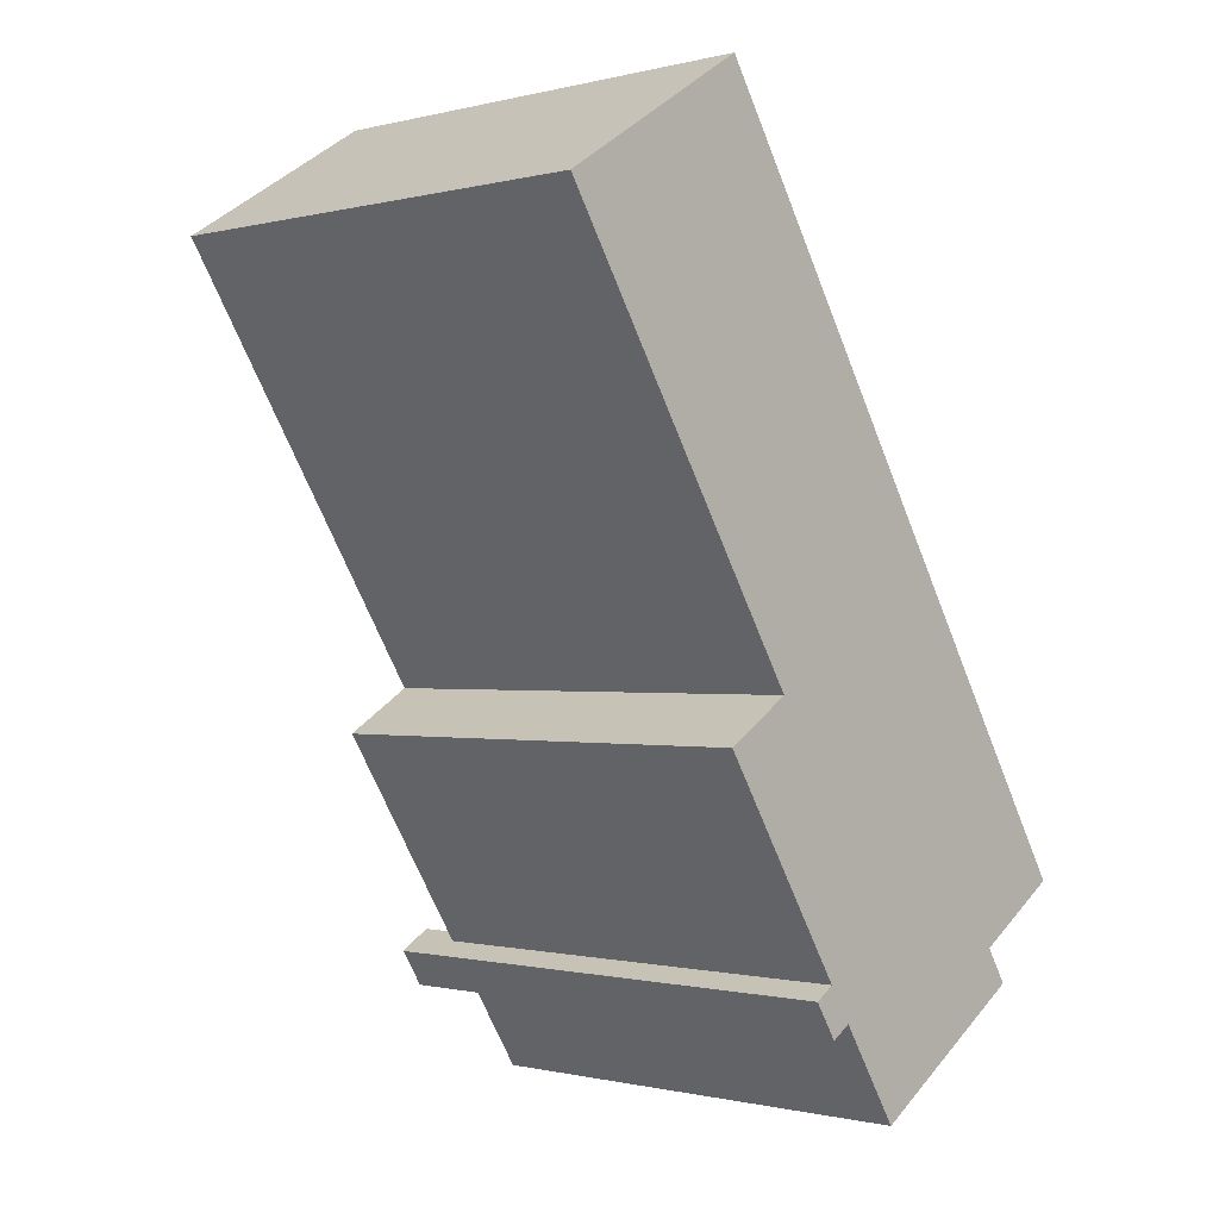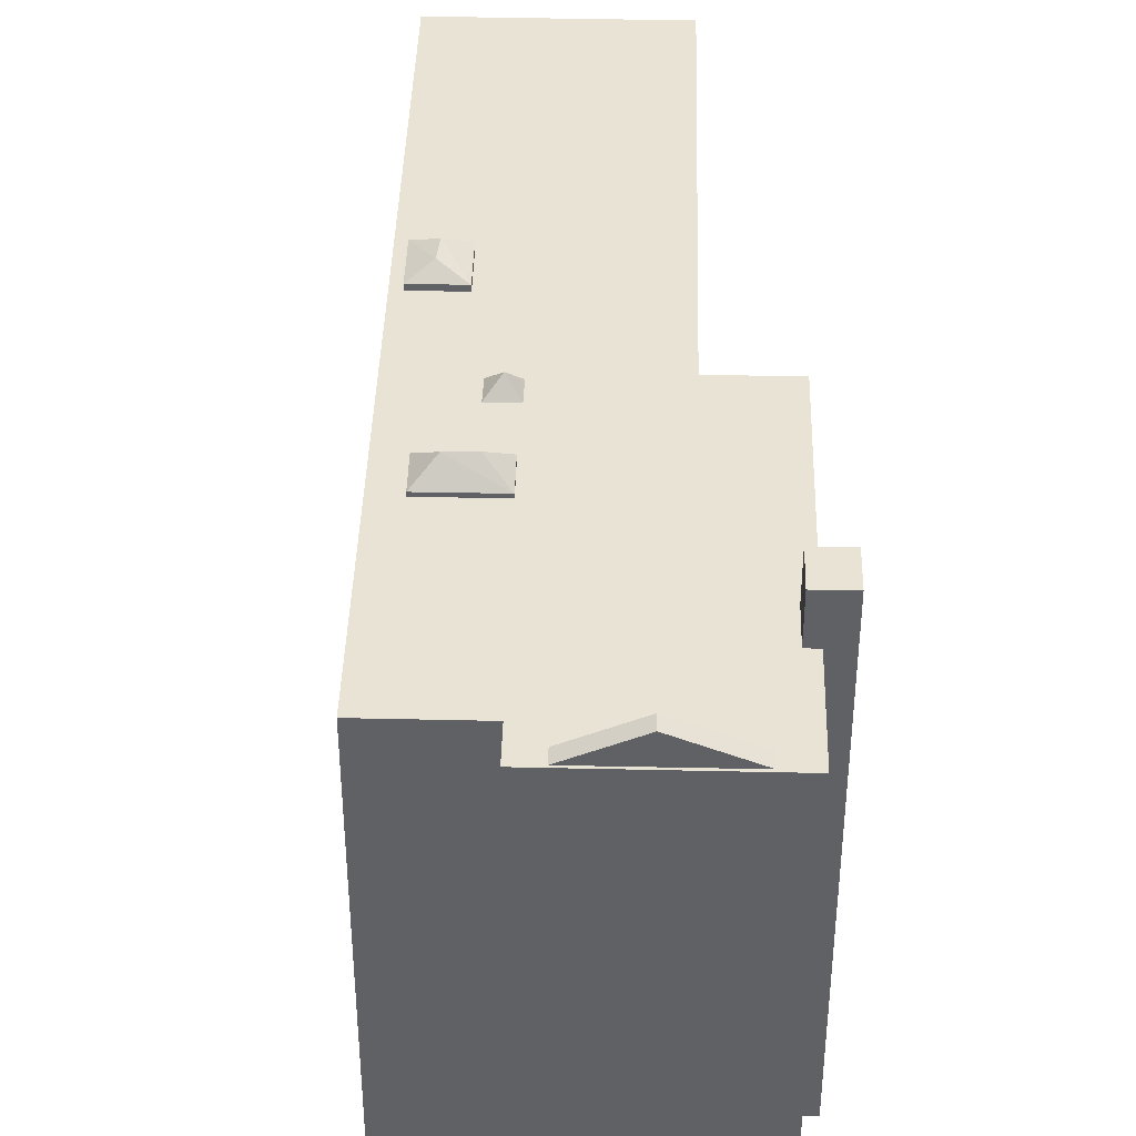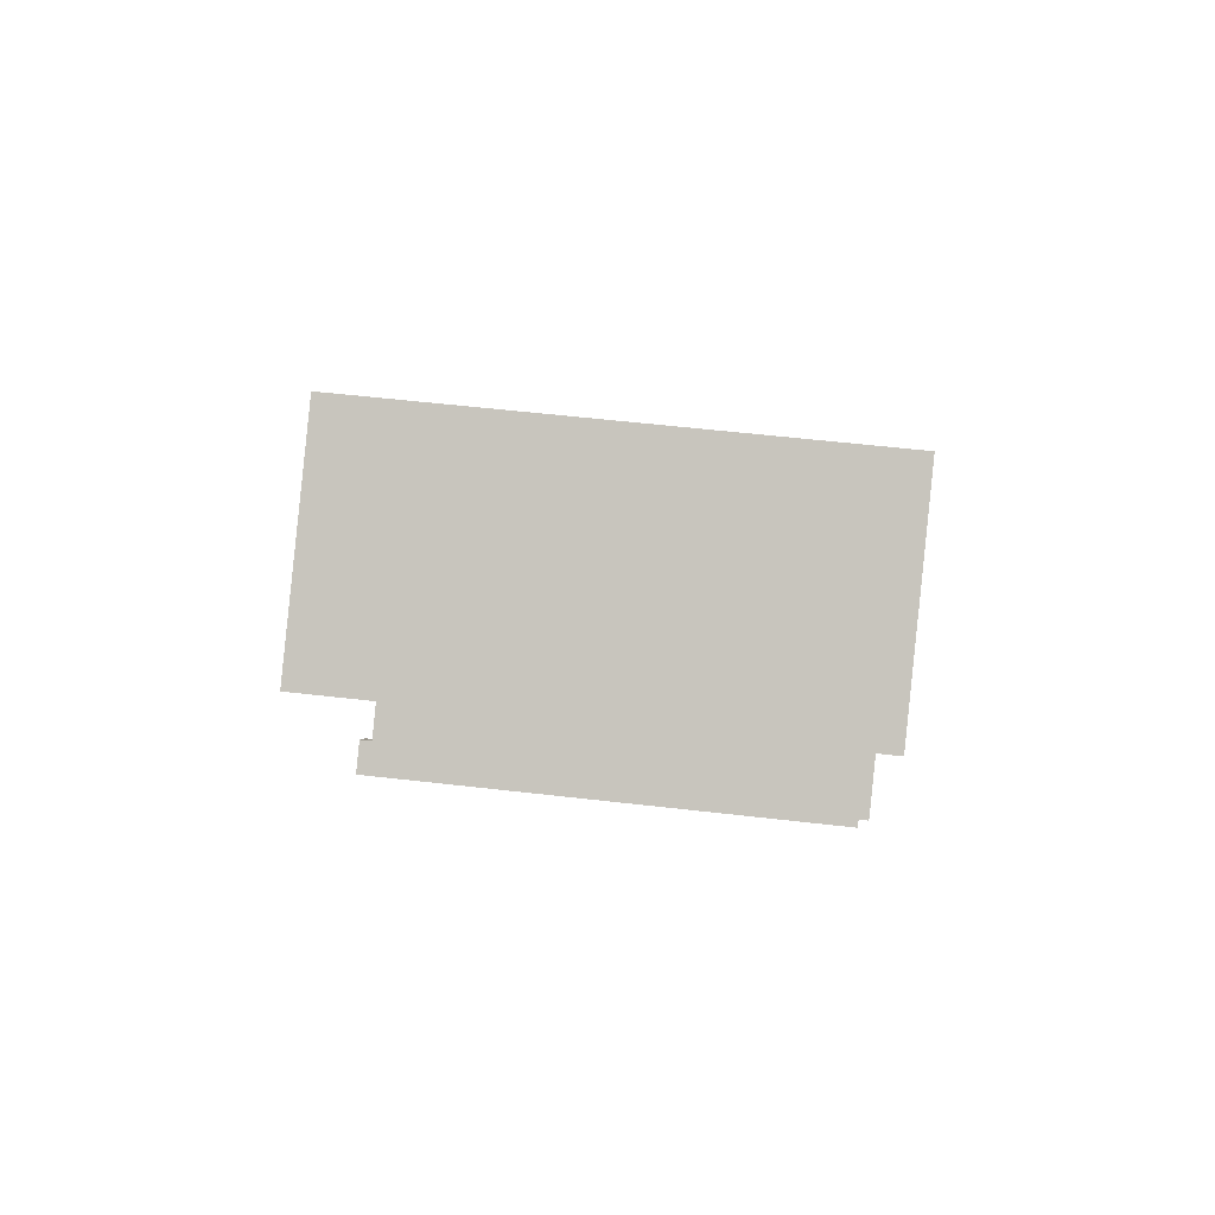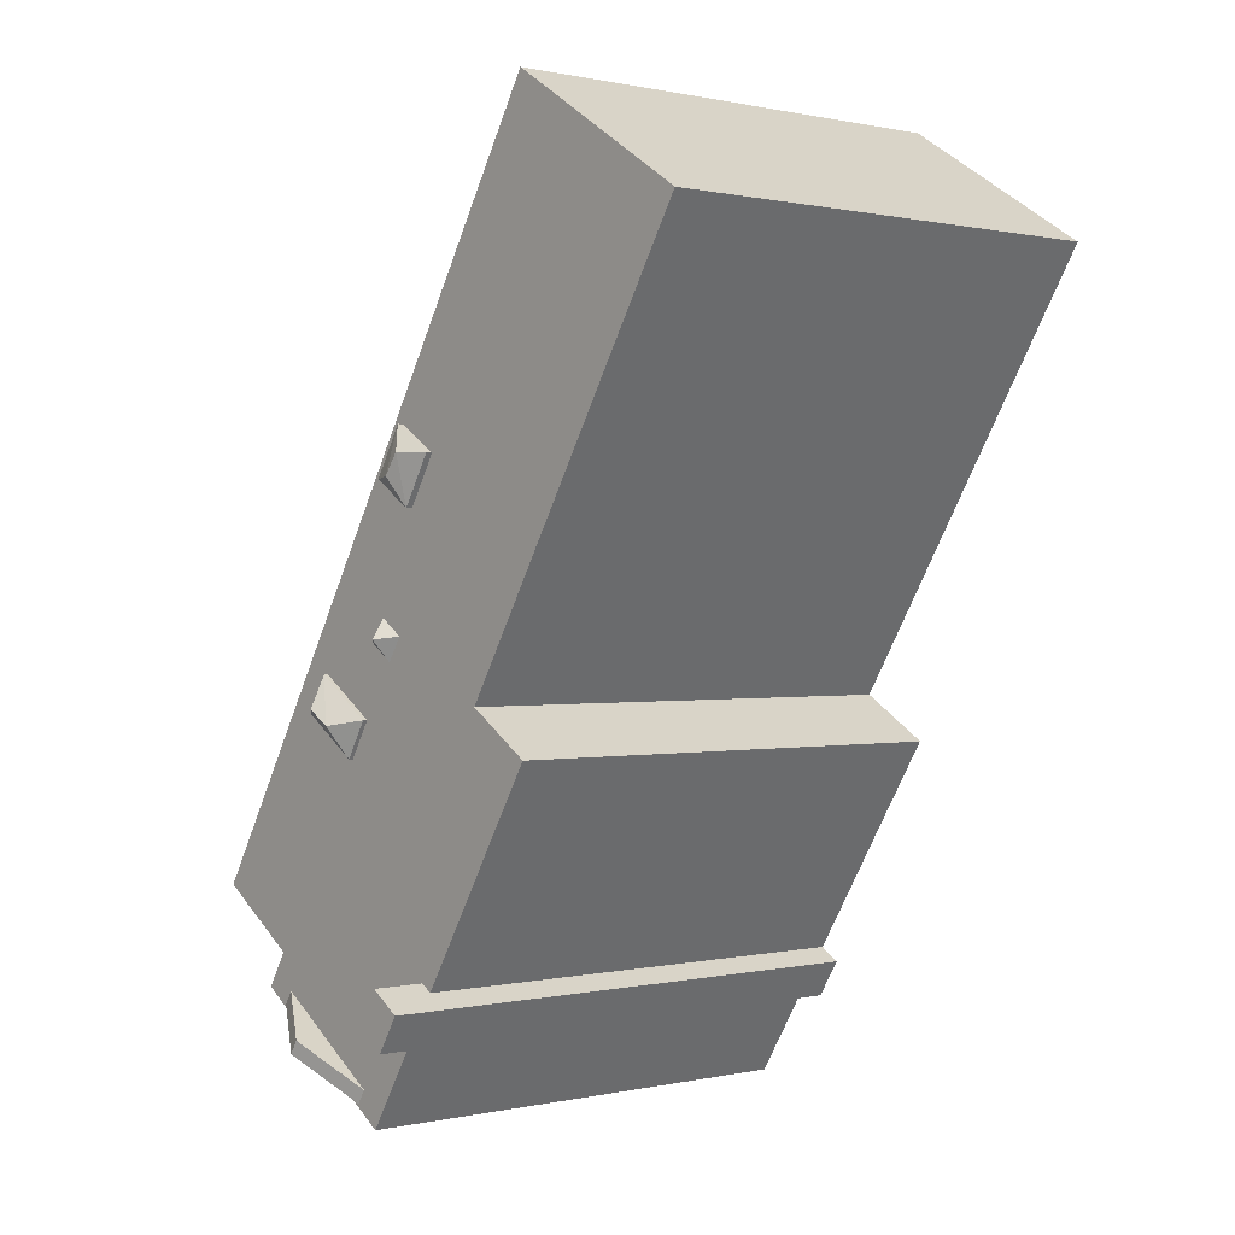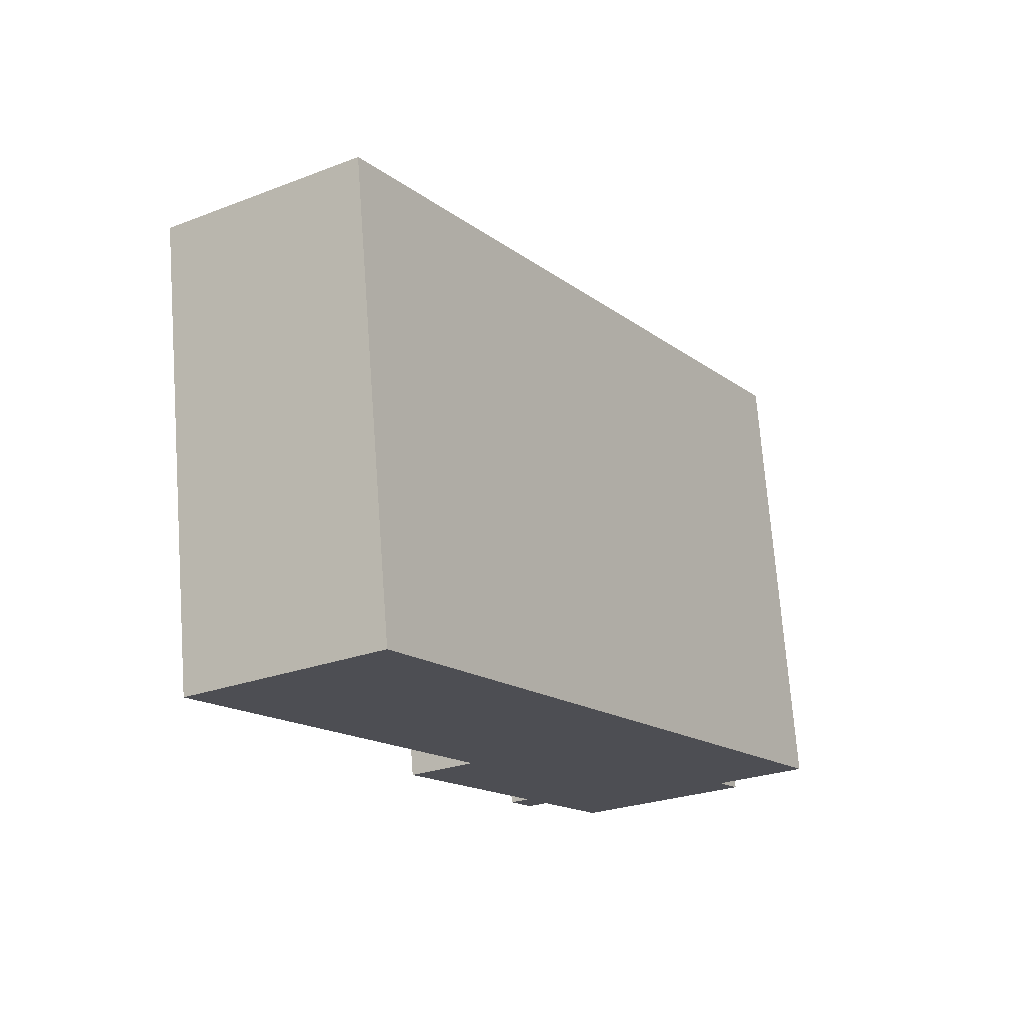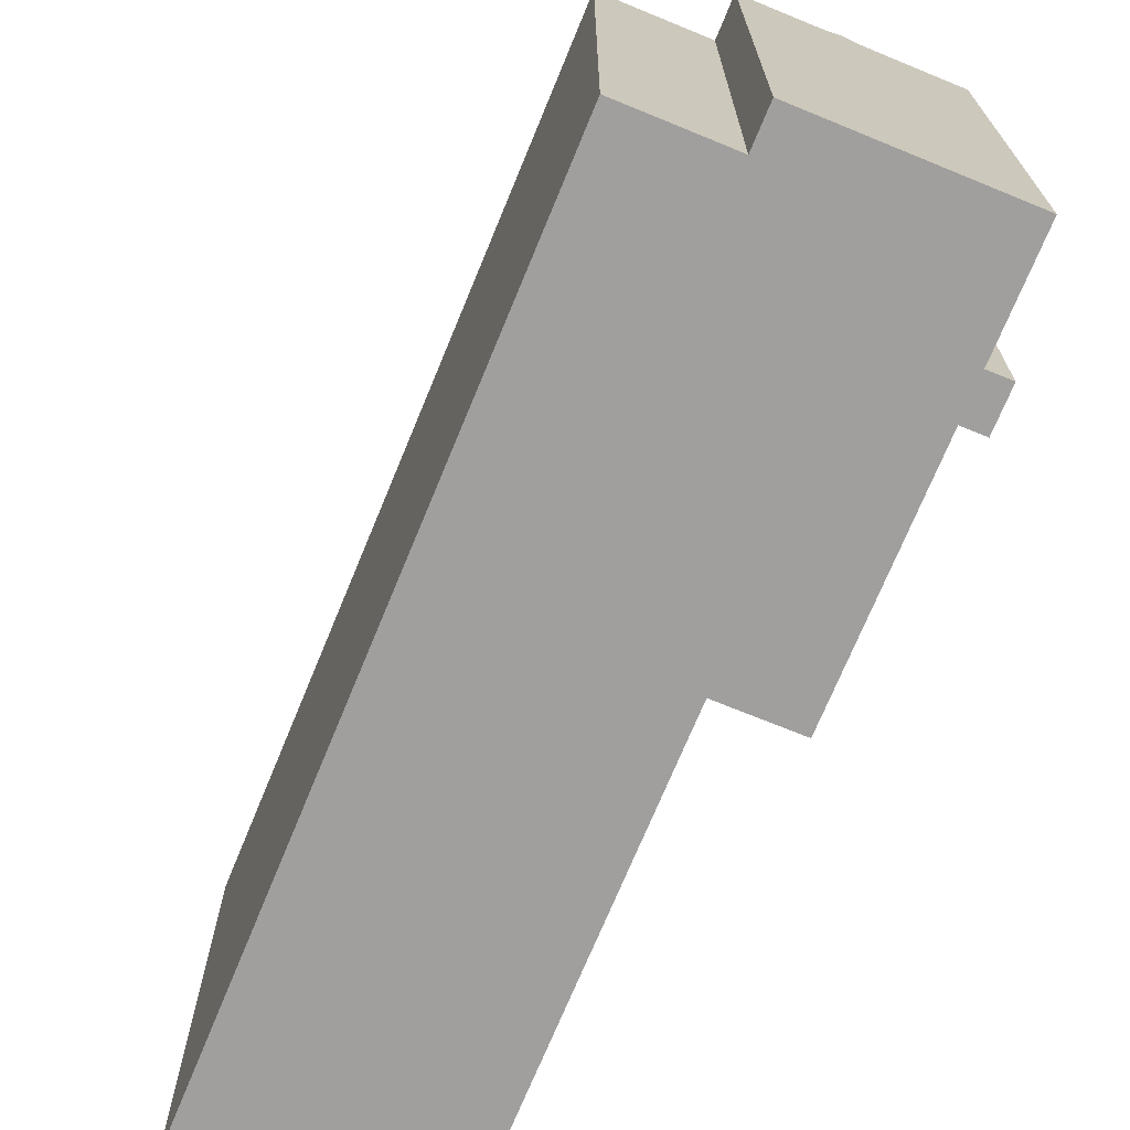
<metadata>
{"format":"obj","ext":"obj","renderer":"f3d","projection":"perspective","resolution":1024,"background":"white","views":[{"elev":-0.7,"azim":-46.7,"up":"+Z"},{"elev":41.2,"azim":149.3,"up":"+Y"},{"elev":56.8,"azim":-83.1,"up":"+Z"},{"elev":0.3,"azim":-129.9,"up":"+Z"},{"elev":72.2,"azim":-4.3,"up":"+Z"},{"elev":-71.4,"azim":125.4,"up":"+Y"}]}
</metadata>
<code>
v 4.055 5.759 -9.317
v 5.438 5.759 -8.448
v 6.073 5.759 -8.114
v 2.522 5.759 -10.28
v 4.055 5.759 -9.317
v 6.073 5.759 -8.114
v 5.23 5.759 -8.116
v 6.073 5.759 -8.114
v 5.438 5.759 -8.448
v 5.438 5.759 -8.448
v 6.073 5.759 -8.114
v 5.438 5.759 -8.448
v 5.23 5.759 -8.116
v 5.542 5.759 -7.272
v 6.073 5.759 -8.114
v 1.851 5.759 -10.71
v 2.444 5.759 -10.16
v 2.522 5.759 -10.28
v 1.851 5.759 -10.71
v 2.522 5.759 -10.28
v 6.073 5.759 -8.114
v 3.399 5.759 -9.268
v 5.542 5.759 -7.272
v 3.847 5.759 -8.986
v 3.847 5.759 -8.986
v 5.542 5.759 -7.272
v 5.23 5.759 -8.116
v -3.329 5.759 -2.506
v -1.701 5.759 -1.477
v -0.1441 5.759 -7.551
v 0.4049 5.759 -8.419
v 0.6819 5.759 -8.244
v 5.542 5.759 -7.272
v 0.2319 5.759 -7.533
v 5.542 5.759 -7.272
v 0.6819 5.759 -8.244
v -1.701 5.759 -1.477
v 7.704 5.759 -5.907
v 5.542 5.759 -7.272
v 0.1329 5.759 -7.376
v 5.542 5.759 -7.272
v 0.2319 5.759 -7.533
v -1.701 5.759 -1.477
v 0.1329 5.759 -7.376
v -0.1441 5.759 -7.551
v -1.701 5.759 -1.477
v 5.542 5.759 -7.272
v 0.1329 5.759 -7.376
v 1.851 5.759 -10.71
v 2.314 5.759 -9.95
v 2.444 5.759 -10.16
v 0.4049 5.759 -8.419
v 2.314 5.759 -9.95
v 1.851 5.759 -10.71
v 0.4049 5.759 -8.419
v 5.542 5.759 -7.272
v 3.399 5.759 -9.268
v 0.4049 5.759 -8.419
v 3.399 5.759 -9.268
v 2.314 5.759 -9.95
v -7.975 5.759 8.459
v -3.255 5.759 11.45
v -1.701 5.759 -1.477
v 2.737 5.759 -2.754
v 4.262 5.759 -1.796
v 7.704 5.759 -5.907
v -1.701 5.759 -1.477
v 2.737 5.759 -2.754
v 7.704 5.759 -5.907
v -1.701 5.759 -1.477
v 2.188 5.759 -1.88
v 2.737 5.759 -2.754
v 1.538 5.759 3.331
v 7.704 5.759 -5.907
v 3.714 5.759 -0.9221
v 1.566 5.759 0.3408
v 3.714 5.759 -0.9221
v 1.932 5.759 -0.2216
v 1.538 5.759 3.331
v 3.714 5.759 -0.9221
v 1.566 5.759 0.3408
v 1.932 5.759 -0.2216
v 3.714 5.759 -0.9221
v 2.188 5.759 -1.88
v 3.714 5.759 -0.9221
v 7.704 5.759 -5.907
v 4.262 5.759 -1.796
v 1.336 5.759 -0.611
v 1.932 5.759 -0.2216
v 2.188 5.759 -1.88
v -3.255 5.759 11.45
v 7.704 5.759 -5.907
v 1.538 5.759 3.331
v 0.5039 5.759 2.678
v 1.566 5.759 0.3408
v 0.9689 5.759 -0.04707
v -1.701 5.759 -1.477
v 0.9689 5.759 -0.04707
v 1.336 5.759 -0.611
v -1.701 5.759 -1.477
v 1.336 5.759 -0.611
v 2.188 5.759 -1.88
v -1.701 5.759 -1.477
v -0.2211 5.759 3.826
v 0.9689 5.759 -0.04707
v -3.255 5.759 11.45
v 0.8129 5.759 4.48
v -0.2211 5.759 3.826
v -3.255 5.759 11.45
v -0.2211 5.759 3.826
v -1.701 5.759 -1.477
v -0.2211 5.759 3.826
v 0.5039 5.759 2.678
v 0.9689 5.759 -0.04707
v -3.255 5.759 11.45
v 1.538 5.759 3.331
v 0.8129 5.759 4.48
v 0.5039 5.759 2.678
v 1.538 5.759 3.331
v 1.566 5.759 0.3408
v 1.851 5.759 -10.71
v 6.073 5.759 -8.114
v 1.883 5.759 -10.76
v 0.4699 6.2 3.861
v 0.8129 5.909 4.48
v 0.8459 6.2 3.361
v 0.8129 5.909 4.48
v 1.538 5.909 3.331
v 0.8459 6.2 3.361
v 0.5039 5.909 2.678
v 0.8459 6.2 3.361
v 1.538 5.909 3.331
v -0.2211 5.909 3.826
v 0.8129 5.909 4.48
v 0.4699 6.2 3.861
v 0.4699 6.2 3.861
v 0.8459 6.2 3.361
v 0.5039 5.909 2.678
v -0.2211 5.909 3.826
v 0.4699 6.2 3.861
v 0.5039 5.909 2.678
v 2.444 5.759 -10.16
v 3.847 6.511 -8.986
v 4.055 6.511 -9.317
v 2.314 5.759 -9.95
v 3.847 6.511 -8.986
v 2.444 5.759 -10.16
v 2.444 5.759 -10.16
v 4.055 6.511 -9.317
v 2.522 5.759 -10.28
v 3.847 6.511 -8.986
v 5.438 5.759 -8.448
v 4.055 6.511 -9.317
v 3.847 6.511 -8.986
v 5.438 5.759 -8.448
v 5.438 5.759 -8.448
v 3.847 6.511 -8.986
v 5.23 5.759 -8.116
v 5.438 5.759 -8.448
v 0.1329 6.993 -7.376
v 0.6819 6.993 -8.244
v 0.4049 6.993 -8.419
v -0.1441 6.993 -7.551
v -0.1441 6.993 -7.551
v 0.4049 6.993 -8.419
v -0.07112 6.993 -8.72
v -0.6191 6.993 -7.851
v 2.188 5.863 -1.88
v 3.714 5.863 -0.9221
v 2.936 6.332 -2.019
v 2.936 6.332 -2.019
v 3.714 5.863 -0.9221
v 3.539 6.332 -1.671
v 2.188 5.863 -1.88
v 2.936 6.332 -2.019
v 2.737 5.863 -2.754
v 3.539 6.332 -1.671
v 3.714 5.863 -0.9221
v 4.262 5.863 -1.796
v 2.737 5.863 -2.754
v 3.539 6.332 -1.671
v 4.262 5.863 -1.796
v 2.737 5.863 -2.754
v 2.936 6.332 -2.019
v 3.539 6.332 -1.671
v 1.42 6.145 -0.1191
v 1.566 5.759 0.3408
v 1.932 5.759 -0.2216
v 1.336 5.759 -0.611
v 1.42 6.145 -0.1191
v 1.932 5.759 -0.2216
v 0.9689 5.759 -0.04707
v 1.566 5.759 0.3408
v 1.42 6.145 -0.1191
v 0.9689 5.759 -0.04707
v 1.42 6.145 -0.1191
v 1.336 5.759 -0.611
v -3.329 5.759 -2.506
v -1.737 -5.78 -5.029
v -3.329 -5.78 -2.506
v -1.737 -5.78 -5.029
v -0.1441 5.759 -7.551
v -0.1441 -5.78 -7.551
v -3.329 5.759 -2.506
v -0.1441 5.759 -7.551
v -1.737 -5.78 -5.029
v -3.329 -5.78 -2.506
v -1.701 -5.78 -1.477
v -1.701 5.759 -1.477
v -3.329 5.759 -2.506
v -7.975 5.759 8.459
v -1.701 5.759 -1.477
v -1.701 -5.78 -1.477
v -7.975 -5.78 8.459
v -5.615 -5.78 9.954
v -3.255 -5.78 11.45
v -3.255 5.759 11.45
v -7.975 5.759 8.459
v -7.975 -5.78 8.459
v -5.615 -5.78 9.954
v -7.975 5.759 8.459
v -5.615 -5.78 9.954
v -3.255 5.759 11.45
v -3.255 -5.78 11.45
v 7.704 -5.78 -5.907
v 7.704 5.759 -5.907
v -3.255 5.759 11.45
v 5.542 5.759 -7.272
v 7.704 5.759 -5.907
v 7.704 -5.78 -5.907
v 5.542 -5.78 -7.272
v 5.542 -5.78 -7.272
v 6.073 -5.78 -8.114
v 6.073 5.759 -8.114
v 5.542 5.759 -7.272
v 1.883 5.759 -10.76
v 6.073 5.759 -8.114
v 6.073 -5.78 -8.114
v 1.883 -5.78 -10.76
v 1.851 5.759 -10.71
v 1.883 5.759 -10.76
v 1.883 -5.78 -10.76
v 1.851 -5.78 -10.71
v 0.4049 5.759 -8.419
v 1.851 5.759 -10.71
v 1.851 -5.78 -10.71
v 0.4049 -5.78 -8.419
v 0.8129 5.759 4.48
v 1.538 5.759 3.331
v 1.538 5.909 3.331
v 0.8129 5.909 4.48
v 0.5039 5.909 2.678
v 1.538 5.909 3.331
v 1.538 5.759 3.331
v 0.5039 5.759 2.678
v -0.2211 5.759 3.826
v 0.8129 5.759 4.48
v 0.8129 5.909 4.48
v -0.2211 5.909 3.826
v -0.2211 5.909 3.826
v 0.5039 5.909 2.678
v 0.5039 5.759 2.678
v -0.2211 5.759 3.826
v 3.399 5.759 -9.268
v 3.847 5.759 -8.986
v 3.847 6.511 -8.986
v 2.314 5.759 -9.95
v 3.399 5.759 -9.268
v 3.847 6.511 -8.986
v 3.847 6.511 -8.986
v 3.847 5.759 -8.986
v 5.23 5.759 -8.116
v 2.522 5.759 -10.28
v 4.055 6.511 -9.317
v 4.055 5.759 -9.317
v 4.055 6.511 -9.317
v 5.438 5.759 -8.448
v 4.055 5.759 -9.317
v -0.07112 6.993 -8.72
v 0.4049 5.759 -8.419
v 0.4049 -5.78 -8.419
v -0.07112 -5.78 -8.72
v -0.07112 6.993 -8.72
v 0.4049 6.993 -8.419
v 0.4049 5.759 -8.419
v 0.4049 6.993 -8.419
v 0.6819 6.993 -8.244
v 0.6819 5.759 -8.244
v 0.4049 5.759 -8.419
v -0.6191 6.993 -7.851
v -0.07112 6.993 -8.72
v -0.07112 -5.78 -8.72
v -0.6191 -5.78 -7.851
v -0.6191 6.993 -7.851
v -0.1441 5.759 -7.551
v -0.1441 6.993 -7.551
v -0.6191 -5.78 -7.851
v -0.1441 -5.78 -7.551
v -0.1441 5.759 -7.551
v -0.6191 6.993 -7.851
v -0.1441 5.759 -7.551
v 0.1329 5.759 -7.376
v 0.1329 6.993 -7.376
v -0.1441 6.993 -7.551
v 0.2319 5.759 -7.533
v 0.6819 5.759 -8.244
v 0.6819 6.993 -8.244
v 0.1329 6.993 -7.376
v 0.1329 6.993 -7.376
v 0.1329 5.759 -7.376
v 0.2319 5.759 -7.533
v 2.188 5.759 -1.88
v 3.714 5.759 -0.9221
v 3.714 5.863 -0.9221
v 2.188 5.863 -1.88
v 2.188 5.863 -1.88
v 2.737 5.863 -2.754
v 2.737 5.759 -2.754
v 2.188 5.759 -1.88
v 3.714 5.759 -0.9221
v 4.262 5.759 -1.796
v 4.262 5.863 -1.796
v 3.714 5.863 -0.9221
v 2.737 5.863 -2.754
v 4.262 5.863 -1.796
v 4.262 5.759 -1.796
v 2.737 5.759 -2.754
v -0.1441 -5.78 -7.551
v -0.6191 -5.78 -7.851
v -0.07112 -5.78 -8.72
v 0.4049 -5.78 -8.419
v 1.851 -5.78 -10.71
v 1.883 -5.78 -10.76
v 6.073 -5.78 -8.114
v 5.542 -5.78 -7.272
v 7.704 -5.78 -5.907
v -3.255 -5.78 11.45
v -5.615 -5.78 9.954
v -7.975 -5.78 8.459
v -1.701 -5.78 -1.477
v -3.329 -5.78 -2.506
v -1.737 -5.78 -5.029
g CDNNDG02_0014040
f 1 2 3
f 4 5 6
f 7 8 9
f 10 11 12
f 13 14 15
f 16 17 18
f 19 20 21
f 22 23 24
f 25 26 27
f 28 29 30
f 31 32 33
f 34 35 36
f 37 38 39
f 40 41 42
f 43 44 45
f 46 47 48
f 49 50 51
f 52 53 54
f 55 56 57
f 58 59 60
f 61 62 63
f 64 65 66
f 67 68 69
f 70 71 72
f 73 74 75
f 76 77 78
f 79 80 81
f 82 83 84
f 85 86 87
f 88 89 90
f 91 92 93
f 94 95 96
f 97 98 99
f 100 101 102
f 103 104 105
f 106 107 108
f 109 110 111
f 112 113 114
f 115 116 117
f 118 119 120
f 121 122 123
f 124 125 126
f 127 128 129
f 130 131 132
f 133 134 135
f 136 137 138
f 139 140 141
f 142 143 144
f 145 146 147
f 148 149 150
f 151 152 153
f 154 155 156
f 157 158 159
f 160 162 163
f 160 161 162
f 165 166 167
f 164 165 167
f 168 169 170
f 171 172 173
f 174 175 176
f 177 178 179
f 180 181 182
f 183 184 185
f 186 187 188
f 189 190 191
f 192 193 194
f 195 196 197
f 198 199 200
f 201 202 203
f 204 205 206
f 207 209 210
f 209 207 208
f 211 213 214
f 211 212 213
f 215 216 217
f 218 219 220
f 221 222 223
f 224 226 227
f 224 225 226
f 230 228 229
f 228 230 231
f 233 234 232
f 232 234 235
f 238 236 237
f 236 238 239
f 240 242 243
f 240 241 242
f 244 246 247
f 244 245 246
f 251 248 250
f 249 250 248
f 253 254 255
f 252 253 255
f 259 256 258
f 258 256 257
f 261 262 263
f 260 261 263
f 264 265 266
f 267 268 269
f 270 271 272
f 273 274 275
f 276 277 278
f 280 282 279
f 282 280 281
f 283 284 285
f 286 288 289
f 286 287 288
f 291 292 293
f 290 291 293
f 294 295 296
f 297 299 300
f 299 297 298
f 304 301 303
f 303 301 302
f 305 306 307
f 308 305 307
f 309 310 311
f 312 314 315
f 312 313 314
f 316 318 319
f 316 317 318
f 323 320 322
f 321 322 320
f 327 324 326
f 325 326 324
f 340 341 342
f 335 340 342
f 340 335 336
f 328 329 331
f 329 330 331
f 335 328 331
f 331 332 335
f 337 338 340
f 332 333 334
f 340 338 339
f 332 334 335
f 342 328 335
f 336 337 340

</code>
